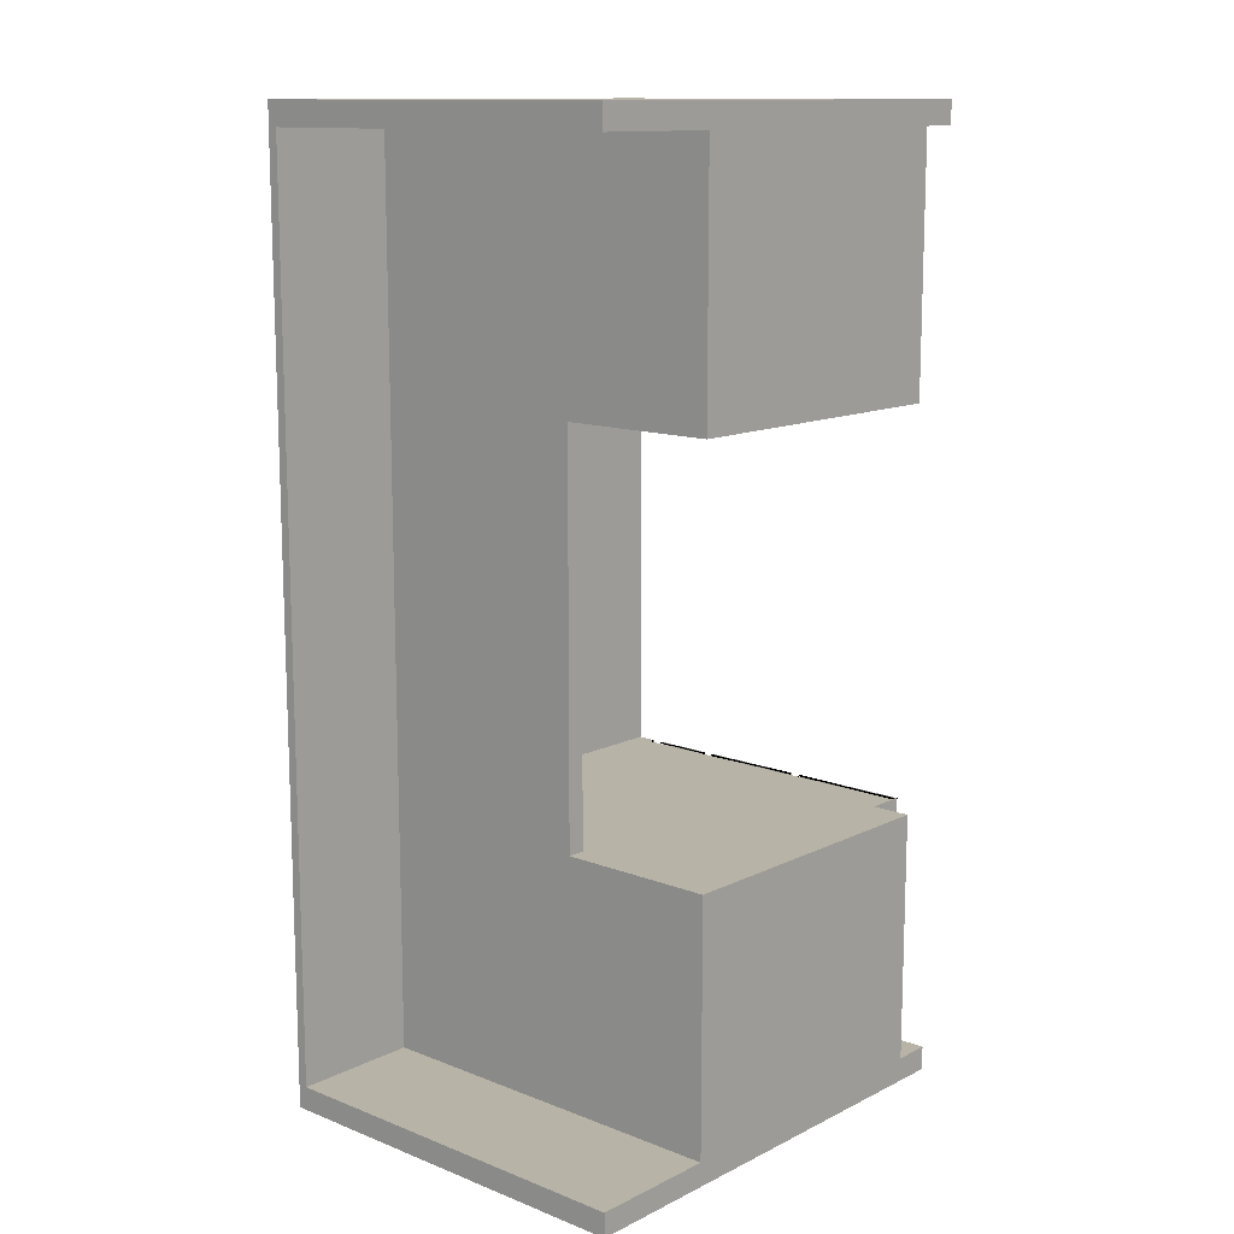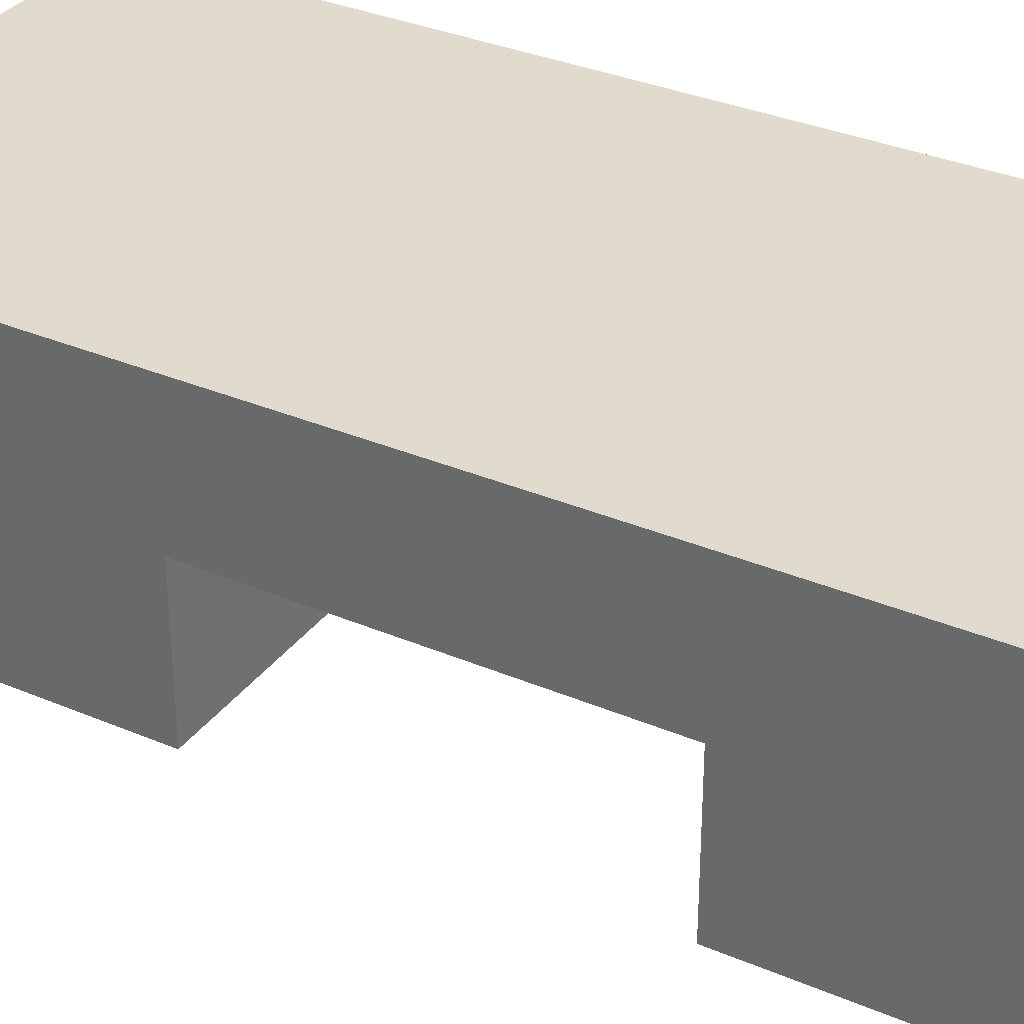
<metadata>
{"format":"obj","ext":"obj","renderer":"f3d","projection":"perspective","resolution":1024,"background":"white","views":[{"elev":12.7,"azim":131.8,"up":"+Y"},{"elev":33.3,"azim":120.4,"up":"+Z"}]}
</metadata>
<code>
v 6.922 1e-06 13.5
v -18 15.12 13.5
v -18 1e-06 13.5
v 6.922 1e-06 13.5
v 6.922 -0 -3
v 6.922 15.12 13.5
v 6.922 15.12 -3
v 6.922 15.12 13.5
v 6.922 15.12 -3
v -18 34.2 -15
v -18 34.2 13.5
v -18 1e-06 15
v -18 34.2 -12
v -18 34.2 -3
v -18 34.2 -2.1
v -18 34.2 5.7
v -18 34.2 6.6
v -18 34.2 11.1
v -18 34.2 12
v -18 1e-06 13.5
v -18 34.2 13.5
v -18 34.2 12
v -18 34.2 11.1
v -18 34.2 6.6
v -18 34.2 5.7
v -18 34.2 -2.1
v -18 34.2 -3
v -18 34.2 -12
v -18 34.2 -15
v 8.282 15.12 -3
v -17.5 15.12 -3
v 6.922 15.12 -3
v 6.922 15.12 13.5
v -18 15.12 13.5
v -18 15.12 13.5
v -18 15.12 13.5
v 6.922 15.12 13.5
v -18 15.12 13.5
v -17.5 15.12 -3
v 6.922 15.12 -3
v 8.282 15.12 -3
v 8.282 -0 -3
v 6.922 15.12 -3
v 8.282 -0 -3
v 6.922 15.12 -3
v -18 34.2 13.5
v -18 36 15
v 18 1e-06 15
v -18 36 15
v 18 1e-06 15
v -18 36 15
v 18 36 -15
v 18 36 15
v 18 36 15
v -15.12 15.12 -15
v -15.12 34.2 -15
v 18 34.2 -15
v -18 36 -15
v 8.282 34.2 -15
v -18 34.2 -15
v -18 34.2 -15
v -18 36 -15
v 8.282 15.12 -15
v 8.282 34.2 -15
v -15.12 34.2 -12
v -18 34.2 -15
v -17.5 34.2 -2.1
v -17.5 34.2 6.6
v -17.5 34.2 12
v -17.5 34.2 11.1
v -17.5 15.12 -3
v -17.5 34.2 -2.1
v -17.5 15.12 -2.1
v -17.5 15.12 -3
v -17.5 34.2 -2.1
v -17.75 15.12 -12
v -15.12 15.12 -12
v -18 34.2 -12
v -18 15.12 -12
v -18 34.2 -12
v -15.12 15.12 -12
v -15.12 15.12 -15
v -15.12 34.2 -12
v -15.12 15.12 -12
v -15.12 15.12 -15
v -15.12 34.2 -12
v -15.12 34.2 -15
v 8.282 1e-06 14.25
v 8.282 34.2 -15
v 8.282 34.2 -15
v 8.282 34.2 14.25
v -18 15.12 12
v -18 34.2 13.5
v -18 34.2 12
v -18 15.12 13.5
v -18 34.2 13.5
v -17.75 15.12 12
v -17.75 34.2 12
v -17.5 15.12 11.1
v -17.5 34.2 12
v -17.5 15.12 12
v -17.5 15.12 11.1
v -17.5 34.2 11.1
v -17.5 15.12 11.1
v -17.75 15.12 6.6
v -17.5 15.12 5.7
v -17.5 34.2 6.6
v -17.5 34.2 5.7
v -17.62 15.12 5.7
v 18 1e-06 15
v 18 34.2 14.25
v 18 36 -15
v 18 1e-06 14.25
v 8.282 34.2 -15
v 8.282 34.2 14.25
v 18 34.2 14.25
v 18 34.2 -15
v -17.75 34.2 -3
v -17.75 15.12 -3
v -18 15.12 -12
v -18 34.2 -3
v -18 15.12 -3
v -18 15.12 -12
v -18 34.2 -12
v -18 15.12 -12
v -18 34.2 -12
v -17.88 15.12 -2.1
v -17.62 34.2 -2.1
v -17.62 34.2 -2.1
v -17.75 34.2 5.7
v -17.75 34.2 5.7
v -18 15.12 -2.1
v -18 34.2 5.7
v -18 34.2 5.7
v -18 34.2 -2.1
v -17.88 15.12 6.6
v -17.75 34.2 11.1
v -17.75 34.2 11.1
v -18 15.12 6.6
v -18 34.2 11.1
v -18 15.12 11.1
v -18 15.12 6.6
v 18 1e-06 14.25
v 8.282 34.2 14.25
v 8.282 1e-06 14.25
v 8.282 34.2 14.25
v -18 1e-06 13.5
v 6.922 1e-06 13.5
v 6.922 1e-06 13.5
v -18 -15.12 13.5
v 6.922 -15.12 -3
v 6.922 -0 -3
v 6.922 -15.12 13.5
v 6.922 -15.12 -3
v -18 1e-06 13.5
v -18 -34.2 13.5
v -18 -34.2 12
v -18 -34.2 11.1
v -18 -34.2 6.6
v -18 -34.2 5.7
v -18 -34.2 -2.1
v -18 -34.2 -3
v -18 -34.2 -12
v -18 -34.2 -15
v -18 -34.2 -15
v -18 -34.2 13.5
v -18 1e-06 15
v -18 -34.2 -12
v -18 -34.2 -3
v -18 -34.2 -2.1
v -18 -34.2 5.7
v -18 -34.2 6.6
v -18 -34.2 11.1
v -18 -34.2 12
v -18 -15.12 13.5
v 6.922 -15.12 13.5
v -18 -15.12 13.5
v -17.5 -15.12 -3
v 6.922 -15.12 -3
v 8.282 -15.12 -3
v 8.282 -15.12 -3
v -17.5 -15.12 -3
v 6.922 -15.12 -3
v 6.922 -15.12 13.5
v -18 -15.12 13.5
v -18 -15.12 13.5
v 8.282 -0 -3
v 6.922 -15.12 -3
v 8.282 -0 -3
v 6.922 -15.12 -3
v -18 -34.2 13.5
v -18 -34.2 13.5
v -18 -36 15
v 18 1e-06 15
v -18 -36 15
v 18 1e-06 15
v 18 -36 15
v -18 -36 15
v 18 -36 -15
v 18 -36 15
v -18 -34.2 -15
v -18 -36 -15
v 8.282 -15.12 -15
v 8.282 -34.2 -15
v -15.12 -15.12 -15
v -15.12 -34.2 -15
v 18 -34.2 -15
v -18 -36 -15
v 8.282 -34.2 -15
v -18 -34.2 -15
v -18 -34.2 -15
v -15.12 -34.2 -12
v -18 -34.2 -15
v -17.5 -34.2 -3
v -17.5 -34.2 -2.1
v -17.5 -34.2 12
v -17.5 -34.2 -2.1
v -17.5 -15.12 -3
v -17.5 -34.2 -2.1
v -17.88 -15.12 -3
v -17.62 -15.12 -12
v -17.75 -15.12 -3
v -17.75 -15.12 -12
v -18 -15.12 -12
v -18 -34.2 -12
v -15.12 -15.12 -12
v -15.12 -15.12 -12
v -18 -34.2 -12
v -15.12 -15.12 -12
v -15.12 -15.12 -15
v -15.12 -34.2 -12
v -15.12 -15.12 -15
v -15.12 -34.2 -12
v 8.282 -34.2 -15
v 8.282 1e-06 14.25
v 8.282 1e-06 14.25
v 8.282 -34.2 -15
v 8.282 -15.12 -3
v -18 -15.12 13.5
v -18 -15.12 12
v -18 -34.2 13.5
v -18 -15.12 12
v -17.75 -15.12 12
v -17.75 -34.2 12
v -17.5 -15.12 12
v -17.5 -15.12 11.1
v -17.5 -34.2 12
v -17.5 -34.2 11.1
v -17.75 -15.12 11.1
v -17.75 -15.12 6.6
v -17.5 -15.12 6.6
v -17.5 -34.2 5.7
v -17.5 -15.12 5.7
v -17.5 -34.2 6.6
v -17.5 -34.2 5.7
v 18 -34.2 14.25
v 18 -36 -15
v 18 1e-06 14.62
v 18 1e-06 14.25
v 8.282 -34.2 14.25
v 8.282 -34.2 -15
v 18 -34.2 -15
v -17.75 -34.2 -3
v -17.75 -15.12 -3
v -18 -15.12 -3
v -18 -15.12 -12
v -18 -34.2 -12
v -18 -15.12 -12
v -18 -34.2 -3
v -18 -15.12 -12
v -18 -34.2 -12
v -18 -34.2 -12
v -17.75 -34.2 -2.1
v -17.75 -15.12 -2.1
v -17.75 -34.2 -2.1
v -17.75 -34.2 5.7
v -17.75 -34.2 5.7
v -18 -34.2 5.7
v -18 -15.12 -2.1
v -18 -34.2 5.7
v -18 -34.2 -2.1
v -17.88 -15.12 6.6
v -17.75 -34.2 11.1
v -17.75 -34.2 11.1
v -18 -15.12 11.1
v -18 -15.12 6.6
v -18 -15.12 6.6
v -18 -34.2 11.1
v 8.282 1e-06 14.25
v 8.282 -34.2 14.25
v 18 1e-06 14.25
v 8.282 -34.2 14.25
v 6.922 15.12 13.5
v -18 1e-06 13.5
v -18 34.2 5.25
v -18 34.2 0.75
v -18 36 -15
v -18 34.2 -0.75
v -18 -34.2 5.7
v -18 34.2 -13.5
v 7.602 -15.12 -3
v -17.88 15.12 -2.1
v -18 34.2 -12
v -18 34.2 -2.1
v -18 15.12 5.7
v -17.75 -34.2 12
v -18 34.2 6.6
v -17.75 -15.12 11.1
v -17.5 34.2 -3
v -18 -34.2 1.8
v -4.608 -15.12 -3
v 8.282 15.12 -3
v 8.282 34.2 14.25
v -18 15.12 12
v 18 -34.2 14.25
v -5.288 -15.12 -3
v -15.12 -34.2 -15
v -18 -34.2 -12
v -17.5 -34.2 6.6
v -17.5 -34.2 5.7
v -18 34.2 12.75
v -18 34.2 12.3
v -18 34.2 10.05
v -18 34.2 9.6
v -18 34.2 5.7
v -18 34.2 5.25
v -18 34.2 0.75
v -18 34.2 -0.75
v -18 36 15
v -5.288 15.12 -3
v -17.5 15.12 12
v 8.282 -15.12 -15
v -18 34.2 13.5
v -18 -15.12 5.7
v -18 34.2 11.1
v -17.75 -15.12 6.6
v 6.922 -15.12 13.5
v -18 1e-06 13.5
v -18 -34.2 11.55
v -18 -34.2 -2.55
v -17.75 -15.12 5.7
v -18 -34.2 13.5
v 8.282 15.12 -15
v 18 -36 15
v -18 34.2 12
v -17.75 -15.12 11.1
v 18 -36 -15
v 8.282 1e-06 14.25
v -15.12 -34.2 -15
v -17.5 15.12 6.6
v -18 34.2 11.55
v 6.922 15.12 5.25
v -15.12 -34.2 -12
v -17.5 -15.12 6.6
v -17.75 -15.12 12
v -18 1e-06 15
v 18 36 15
v 8.282 15.12 -15
v 18 -34.2 14.25
v 18 -36 -15
v 18 1e-06 15
v -18 -34.2 1.8
v -18 -34.2 8.85
v -17.5 34.2 11.1
v -17.5 34.2 -3
v -15.12 -15.12 -12
v 8.282 -15.12 -15
v 18 -36 15
v -18 1e-06 15
v 18 1e-06 14.25
v -17.75 34.2 12
v -17.5 15.12 5.7
v -17.5 34.2 6.6
v -18 36 15
v -18 -34.2 5.7
v -18 34.2 5.7
v -18 34.2 9.6
v -18 34.2 10.05
v -18 34.2 12.3
v -18 34.2 12.75
v -18 1e-06 13.5
v -18 34.2 8.85
v -17.5 -34.2 11.1
v -18 15.12 12
v -5.54 15.12 13.5
v -5.538 15.12 13.5
v -18 34.2 6.6
v 6.922 1e-06 13.5
v 8.282 15.12 -15
v 18 -34.2 -15
v -17.75 15.12 11.1
v -15.12 34.2 -15
v 18 -36 15
v -18 -34.2 6.15
v -17.5 34.2 -2.1
v 18 -34.2 -15
v -18 -34.2 6.15
v -17.75 15.12 6.6
v 8.282 -0 -3
v -18 -15.12 -3
v -17.5 34.2 12
v -18 15.12 13.5
v 18 36 15
v 8.282 -34.2 14.25
v -18 34.2 6.15
v -17.5 -34.2 12
v -17.5 15.12 12
v -18 34.2 1.8
v -15.12 -34.2 -15
v -18 34.2 12
v -18 15.12 5.7
v 18 34.2 14.25
v 6.922 -15.12 13.5
v -18 -34.2 -7.5
v 8.282 -34.2 -15
v -17.75 15.12 -12
v 6.922 -0 -3
v 6.922 15.12 13.5
v -18 -34.2 -3
v 18 34.2 -15
v -18 34.2 1.8
v -15.12 -15.12 -15
v -18 15.12 -12
v -5.288 15.12 -3
v -4.608 15.12 -3
v -18 15.12 -2.1
v -18 34.2 13.5
v -18 -34.2 5.7
v 18 36 -15
v 6.922 -0 -3
v -17.75 -15.12 5.7
v -18 34.2 -3
v -18 -34.2 -2.55
v 18 -34.2 -15
v -18 -34.2 11.55
v -15.12 34.2 -12
v -17.75 -15.12 5.7
v -15.12 -15.12 -12
v -18 -34.2 12
v -18 34.2 -2.55
v 18 1e-06 15
v -18 34.2 -2.55
v -17.75 15.12 -3
v 7.602 15.12 -3
v -17.75 15.12 -3
v -15.12 34.2 -12
v -18 34.2 -12
v -18 -36 -15
v -17.5 34.2 5.7
v -18 34.2 11.1
v -18 34.2 12
v 8.282 15.12 -15
v 8.282 -0 -3
v -18 -36 -15
v -17.5 -34.2 6.6
v -17.5 -34.2 5.7
v -17.75 34.2 -3
v -18 34.2 -7.5
v -17.5 34.2 11.1
v -18 -15.12 -12
v -15.12 15.12 -12
v 8.282 15.12 -15
v 8.282 -0 -3
v 18 36 15
v -18 34.2 -15
v -18 -34.2 -13.5
v -18 34.2 5.7
v -17.75 15.12 -3
v -18 -15.12 13.5
v 8.282 15.12 -3
v -18 -36 15
v 18 -36 -15
v 18 -34.2 14.25
v 8.282 -15.12 -15
v -18 15.12 11.1
v -18 34.2 6.15
v -18 34.2 -13.5
v -18 1e-06 15
v -18 34.2 13.5
v -17.5 -15.12 11.1
v -15.12 34.2 -15
v 18 -34.2 -15
v 18 -34.2 14.25
v -18 -15.12 12
v -17.5 34.2 12
v -5.54 -15.12 13.5
v -17.5 -15.12 12
v 6.922 -15.12 5.25
v -18 -34.2 6.6
v 18 -36 -15
v 6.922 1e-06 13.5
v -18 34.2 8.85
v 6.922 -0 -3
v -18 36 -15
v -17.5 -34.2 -3
v -15.12 15.12 -15
v -17.62 34.2 6.6
v -17.75 15.12 11.1
v -17.5 -34.2 12
v -17.5 -34.2 11.1
v 18 1e-06 14.25
v -17.5 -34.2 6.6
v -5.538 -15.12 13.5
v -18 -15.12 13.5
v 8.282 -15.12 -15
v -15.12 -15.12 -12
v -4.608 -15.12 -3
v 7.602 -15.12 -3
v -15.12 34.2 -15
v -15.12 15.12 -12
v 8.282 1e-06 14.25
v -17.75 15.12 12
v -18 34.2 -7.5
v -18 34.2 11.55
v -18 -34.2 6.6
v -17.5 -15.12 -3
v 6.922 -0 -3
v -18 15.12 13.5
v 8.282 -15.12 -3
v -18 36 -15
v -15.12 34.2 -15
v -17.5 34.2 6.6
v -17.5 34.2 5.7
v -18 -34.2 -3
v -17.75 -15.12 -2.1
v -18 -34.2 11.1
v -17.75 15.12 11.1
v 18 34.2 -15
v 8.282 34.2 14.25
v -17.5 -15.12 -2.1
v -15.12 -34.2 -15
v -18 -34.2 12
v -17.62 15.12 5.7
v 18 34.2 14.25
v -15.12 15.12 -15
v -18 -36 -15
v -18 -34.2 -0.75
v -18 -34.2 -13.5
v -17.62 -34.2 6.6
v 18 36 -15
v -18 -36 -15
v -18 -34.2 -12
v -18 -34.2 5.25
v 6.922 -0 -3
v -15.12 15.12 -15
v -15.12 15.12 -12
v -17.5 15.12 -12
v -4.608 15.12 -3
v 7.602 15.12 -3
v -5.538 15.12 13.5
v -18 15.12 13.5
v 8.282 15.12 -3
v -17.75 -15.12 11.1
v -18 34.2 6.6
v 6.922 -15.12 13.5
v -18 1e-06 15
v 18 -36 15
v -18 1e-06 15
v -18 -36 15
v -18 -34.2 0.75
v -17.75 -15.12 -3
v -18 -34.2 5.7
v -18 -34.2 9.6
v -18 -34.2 10.05
v -18 -34.2 12.3
v -18 -34.2 12.75
v -18 1e-06 13.5
v -17.5 34.2 -3
v -5.288 -15.12 -3
v -17.5 -15.12 12
v -18 -34.2 -2.1
v 6.922 1e-06 13.5
v -17.5 -34.2 -3
v -17.5 -34.2 11.1
v -18 15.12 -3
v -5.54 15.12 13.5
v -18 15.12 12
v -18 -15.12 -12
v 6.922 15.12 5.25
v -17.75 15.12 5.7
v -17.5 34.2 -3
v -18 15.12 11.1
v -17.5 -15.12 12
v -18 -15.12 11.1
v -18 -34.2 12
v -17.75 -34.2 -3
v -17.5 15.12 -2.1
v 8.282 -15.12 -3
v -18 15.12 13.5
v 8.282 15.12 -3
v 18 34.2 -15
v -17.75 -34.2 6.6
v -17.5 34.2 5.7
v -17.5 15.12 6.6
v -17.5 -34.2 -2.1
v 18 36 15
v 18 1e-06 14.25
v -17.5 -15.12 5.7
v -17.5 -34.2 -3
v -15.12 -34.2 -12
v 8.282 -15.12 -15
v 8.282 -0 -3
v -18 -34.2 13.5
v -17.75 15.12 6.6
v -18 36 15
v 18 36 -15
v 6.922 -0 -3
v 18 34.2 -15
v -18 34.2 -3
v -18 -34.2 12.75
v -18 -34.2 12.3
v -18 -34.2 10.05
v -18 -34.2 9.6
v -18 -34.2 5.25
v -18 -34.2 0.75
v -18 -34.2 -0.75
v -18 -36 15
v -17.75 15.12 5.7
v -18 -34.2 -7.5
v -18 34.2 11.1
v -18 15.12 -12
v -18 -15.12 12
v -5.54 -15.12 13.5
v -5.538 -15.12 13.5
v -18 -15.12 -2.1
v -17.75 -15.12 6.6
v -18 1e-06 15
v -18 -34.2 6.6
v -15.12 -15.12 -15
v 18 34.2 14.25
v 18 36 -15
v -18 -34.2 6.6
v -17.5 -15.12 -2.1
v 8.282 -15.12 -3
v 8.282 -34.2 14.25
v -18 -34.2 12
v -18 -34.2 8.85
v -18 -15.12 13.5
v -18 36 -15
v -18 34.2 -3
v 8.282 34.2 -15
v 8.282 1e-06 14.25
v -18 -34.2 -12
v -18 34.2 -12
v 6.922 -15.12 5.25
v -15.12 34.2 -12
v -18 -15.12 5.7
v 8.282 -34.2 14.25
v -18 -15.12 13.5
v -15.12 -34.2 -15
v -17.5 15.12 12
v -15.12 -34.2 -12
v -18 34.2 -4.5
v -18 34.2 -0.5
v -18 34.2 2.8
v -18 34.2 5.7
v -18 34.2 8.6
v -18 34.2 10.4
v -18 34.2 12.2
v -0.7649 15.12 -3
v -9.693 15.12 13.5
v -18 34.2 -12
v -18 34.2 -2.1
v -18 34.2 6.6
v -17.88 15.12 -2.1
v 18 34.2 14.25
v -18 34.2 12.2
v -18 34.2 10.4
v -18 34.2 8.6
v -18 34.2 5.7
v -18 34.2 2.8
v -18 34.2 -0.5
v -18 34.2 -4.5
v -9.693 15.12 13.5
v -0.7649 15.12 -3
v -17.5 15.12 -12
v -18 34.2 -2.1
v -18 34.2 5.7
v -17.88 15.12 -2.1
v -17.75 34.2 6.6
v 6.922 1e-06 13.5
v -18 -34.2 12.2
v -18 -34.2 10.4
v -18 -34.2 8.6
v -18 -34.2 5.7
v -18 -34.2 2.8
v -18 -34.2 -0.5
v -18 -34.2 -4.5
v -9.693 -15.12 13.5
v -0.7649 -15.12 -3
v -17.5 -15.12 -12
v -18 -34.2 -2.1
v -18 -34.2 11.1
v -17.62 -15.12 5.7
v -17.88 -15.12 -2.1
v 18 -34.2 14.25
v -18 -34.2 -4.5
v -18 -34.2 -0.5
v -18 -34.2 2.8
v -18 -34.2 5.7
v -18 -34.2 8.6
v -18 -34.2 10.4
v -18 -34.2 12.2
v -15.12 -15.12 -15
v -17.5 -15.12 -12
v -0.7649 -15.12 -3
v -9.693 -15.12 13.5
v -18 -34.2 13.5
v -18 -34.2 -3
v -18 -34.2 -2.1
v -18 -34.2 11.1
v -17.75 -15.12 -2.1
f 293 1 2
f 7 491 6
f 298 297 10
f 11 297 298
f 381 374 11
f 546 545 30
f 547 546 30
f 548 547 30
f 31 547 548
f 330 331 31
f 32 331 330
f 331 352 33
f 384 331 33
f 385 384 33
f 34 384 385
f 417 552 42
f 552 417 43
f 356 357 47
f 357 356 48
f 53 520 51
f 55 56 358
f 429 56 58
f 59 429 57
f 392 65 66
f 65 662 66
f 432 309 67
f 67 663 432
f 68 664 467
f 485 410 620
f 587 568 71
f 568 587 72
f 509 510 83
f 510 509 82
f 312 313 88
f 313 312 89
f 312 343 89
f 399 312 88
f 94 92 93
f 92 589 93
f 593 594 107
f 594 593 106
f 630 596 110
f 597 630 110
f 591 596 630
f 631 596 591
f 132 305 133
f 143 348 144
f 3 418 402
f 418 3 4
f 9 572 544
f 20 329 558
f 329 20 21
f 21 494 329
f 494 328 29
f 577 576 37
f 407 577 37
f 579 407 37
f 40 407 579
f 407 424 39
f 461 425 41
f 462 461 41
f 590 493 44
f 478 464 50
f 464 478 49
f 54 639 606
f 61 521 62
f 64 521 63
f 64 540 521
f 521 540 62
f 387 522 678
f 70 451 69
f 73 74 75
f 75 74 365
f 81 80 79
f 436 80 81
f 85 86 84
f 87 86 85
f 470 453 511
f 452 470 90
f 91 470 511
f 95 345 96
f 102 401 101
f 103 401 102
f 108 350 372
f 403 420 111
f 403 111 441
f 116 641 115
f 122 303 640
f 123 303 122
f 135 411 426
f 141 142 335
f 145 501 146
f 146 501 534
f 147 148 638
f 151 413 430
f 155 617 556
f 617 155 156
f 156 448 617
f 448 616 164
f 484 486 176
f 487 484 176
f 488 487 176
f 179 487 488
f 487 316 178
f 366 311 180
f 367 366 180
f 519 517 187
f 627 344 194
f 344 627 193
f 197 454 472
f 201 650 202
f 204 650 203
f 204 347 650
f 650 347 202
f 542 652 211
f 652 349 211
f 214 419 595
f 515 319 299
f 574 693 216
f 495 530 516
f 226 225 224
f 600 225 226
f 230 409 229
f 229 409 231
f 634 602 235
f 601 634 234
f 635 634 235
f 634 635 234
f 240 532 239
f 239 532 241
f 500 499 480
f 252 502 598
f 557 482 256
f 557 256 258
f 260 696 415
f 265 266 524
f 571 647 625
f 278 647 571
f 285 286 526
f 526 286 489
f 289 370 290
f 290 370 315
f 338 337 149
f 154 388 153
f 537 536 165
f 166 536 537
f 567 559 166
f 506 505 181
f 507 506 181
f 182 705 507
f 569 570 182
f 183 570 569
f 570 645 184
f 622 570 184
f 623 622 184
f 185 622 623
f 607 588 189
f 588 607 190
f 369 368 195
f 368 369 196
f 200 541 198
f 205 206 474
f 490 206 208
f 209 490 207
f 317 212 213
f 212 318 213
f 709 573 215
f 215 710 709
f 375 456 455
f 455 632 375
f 633 599 218
f 353 578 228
f 531 438 233
f 404 332 237
f 463 404 236
f 238 404 463
f 649 603 242
f 248 583 247
f 255 354 254
f 259 359 361
f 360 393 396
f 396 393 359
f 262 483 261
f 281 279 280
f 279 334 280
f 628 287 288
f 291 642 292
f 294 2 1
f 7 5 491
f 11 374 297
f 381 12 374
f 30 545 389
f 32 352 331
f 53 52 520
f 59 56 429
f 59 358 56
f 60 58 56
f 449 68 467
f 364 485 620
f 646 77 78
f 77 621 78
f 100 459 651
f 459 99 651
f 105 104 475
f 528 666 114
f 529 114 666
f 121 644 120
f 575 121 120
f 133 304 132
f 140 554 139
f 582 140 139
f 144 412 143
f 9 8 572
f 21 328 494
f 38 576 577
f 40 424 407
f 39 425 676
f 461 676 425
f 462 496 461
f 590 45 493
f 54 605 639
f 64 608 540
f 535 63 521
f 465 447 446
f 446 481 465
f 395 581 677
f 609 677 581
f 678 522 523
f 70 450 451
f 91 90 470
f 95 314 345
f 108 373 350
f 112 420 403
f 113 441 111
f 117 641 116
f 135 134 411
f 307 335 142
f 555 638 148
f 413 681 430
f 156 616 448
f 177 486 484
f 179 316 487
f 178 311 691
f 366 691 311
f 367 422 366
f 519 188 517
f 197 471 454
f 204 390 347
f 629 203 650
f 595 419 692
f 299 319 320
f 216 693 585
f 495 217 530
f 245 480 499
f 251 598 502
f 257 482 557
f 415 696 434
f 267 524 266
f 338 150 337
f 154 152 388
f 166 559 536
f 567 167 559
f 506 704 505
f 507 705 506
f 183 645 570
f 200 199 541
f 209 206 490
f 209 474 206
f 210 208 206
f 439 711 406
f 383 406 711
f 219 599 633
f 227 578 353
f 232 438 531
f 238 332 404
f 636 242 603
f 248 246 583
f 255 253 354
f 393 361 359
f 648 261 483
f 269 643 400
f 643 268 400
f 584 288 287
f 292 473 291
l 129 302
l 150 192
l 2 333
l 318 709
l 284 346
l 119 118
l 249 250
l 270 271
l 710 375
l 220 221
l 137 391
l 677 678
l 97 98
l 419 542
l 124 423
l 712 431
l 277 437
l 402 46
l 264 263
l 450 387
l 222 223
l 272 460
l 243 244
l 125 126
l 136 497
l 515 693
l 273 525
l 445 76
l 282 539
l 127 128
l 275 274
l 342 585
l 609 447
l 130 618
l 632 711
l 638 191
l 432 662
l 620 664
l 533 665
l 479 451
l 109 679
l 604 680
l 695 694
l 439 708
l 427 410
l 467 663
l 468 416
l 512 371
l 398 527
l 457 443
l 580 131
l 498 138
l 692 299
l 355 306
l 336 308
l 586 561
l 341 276
l 626 592
l 553 283

</code>
